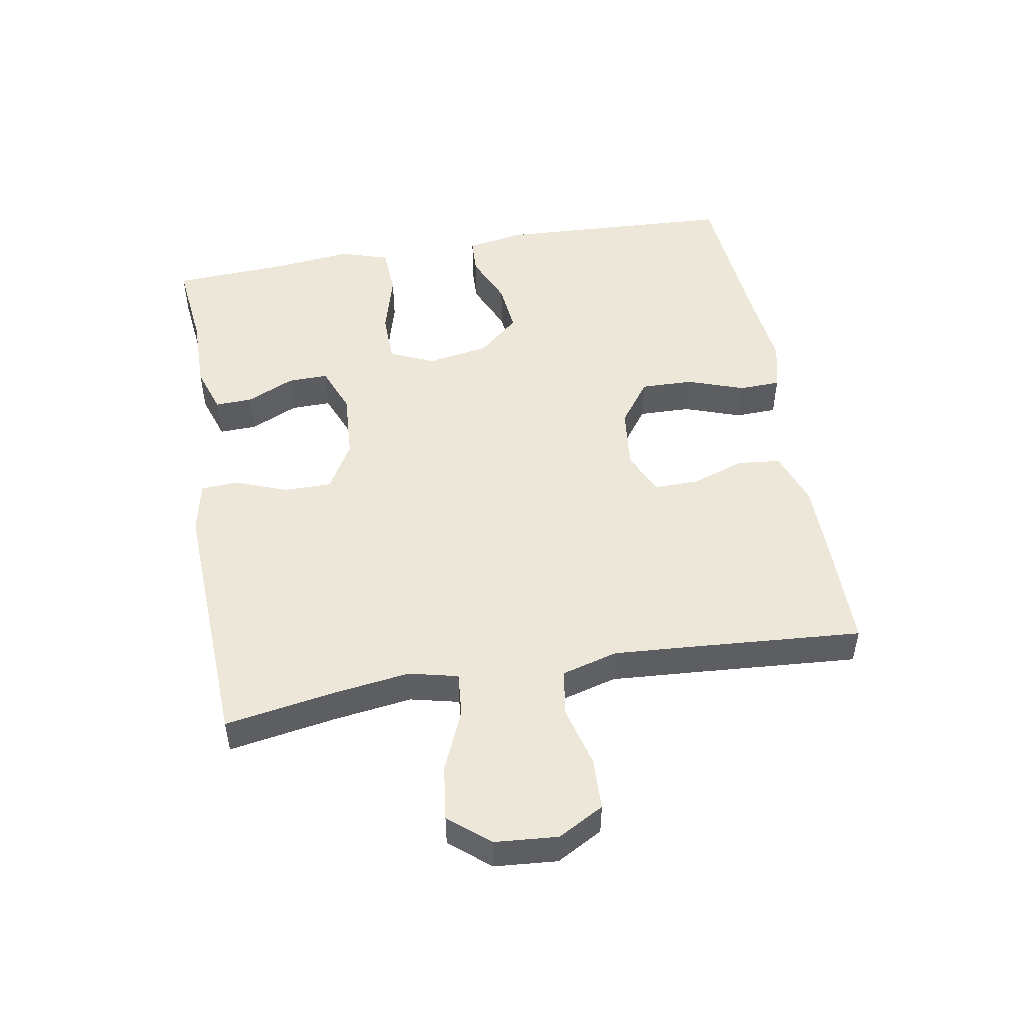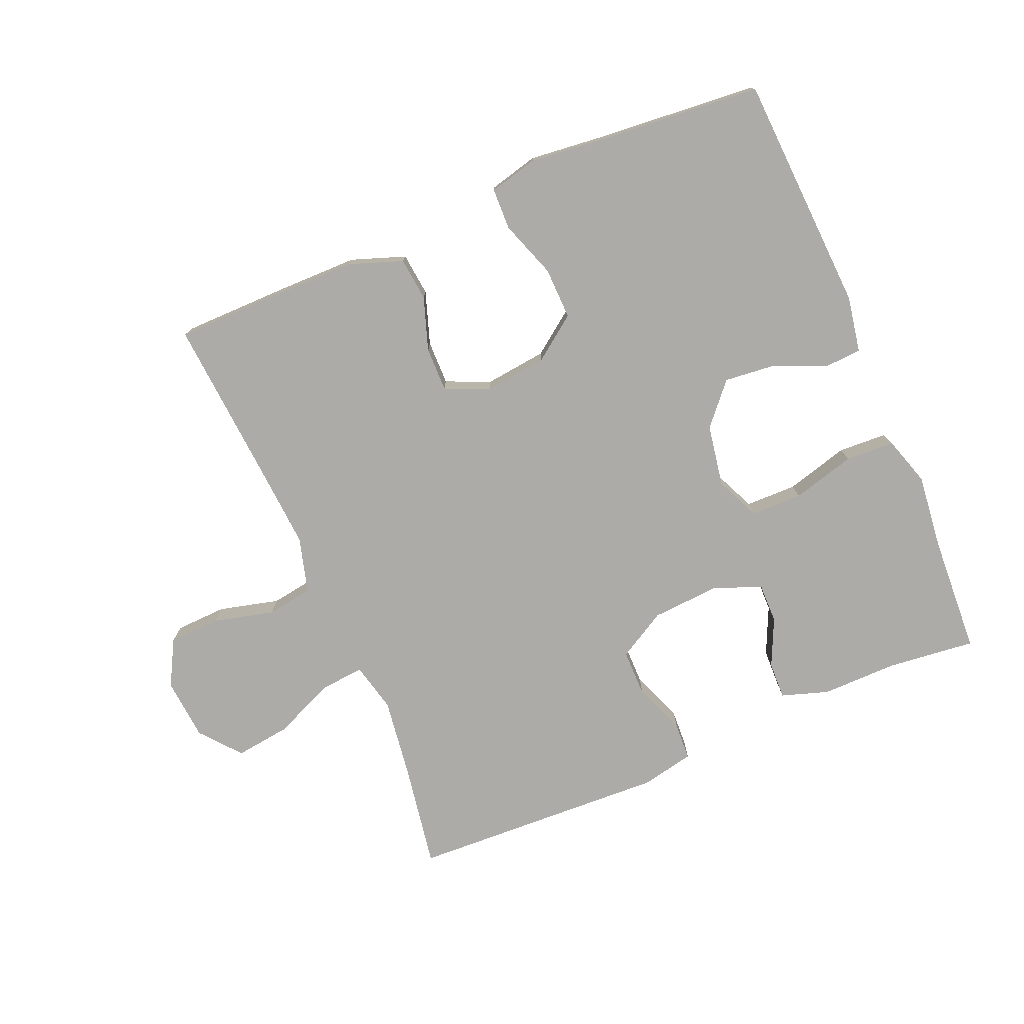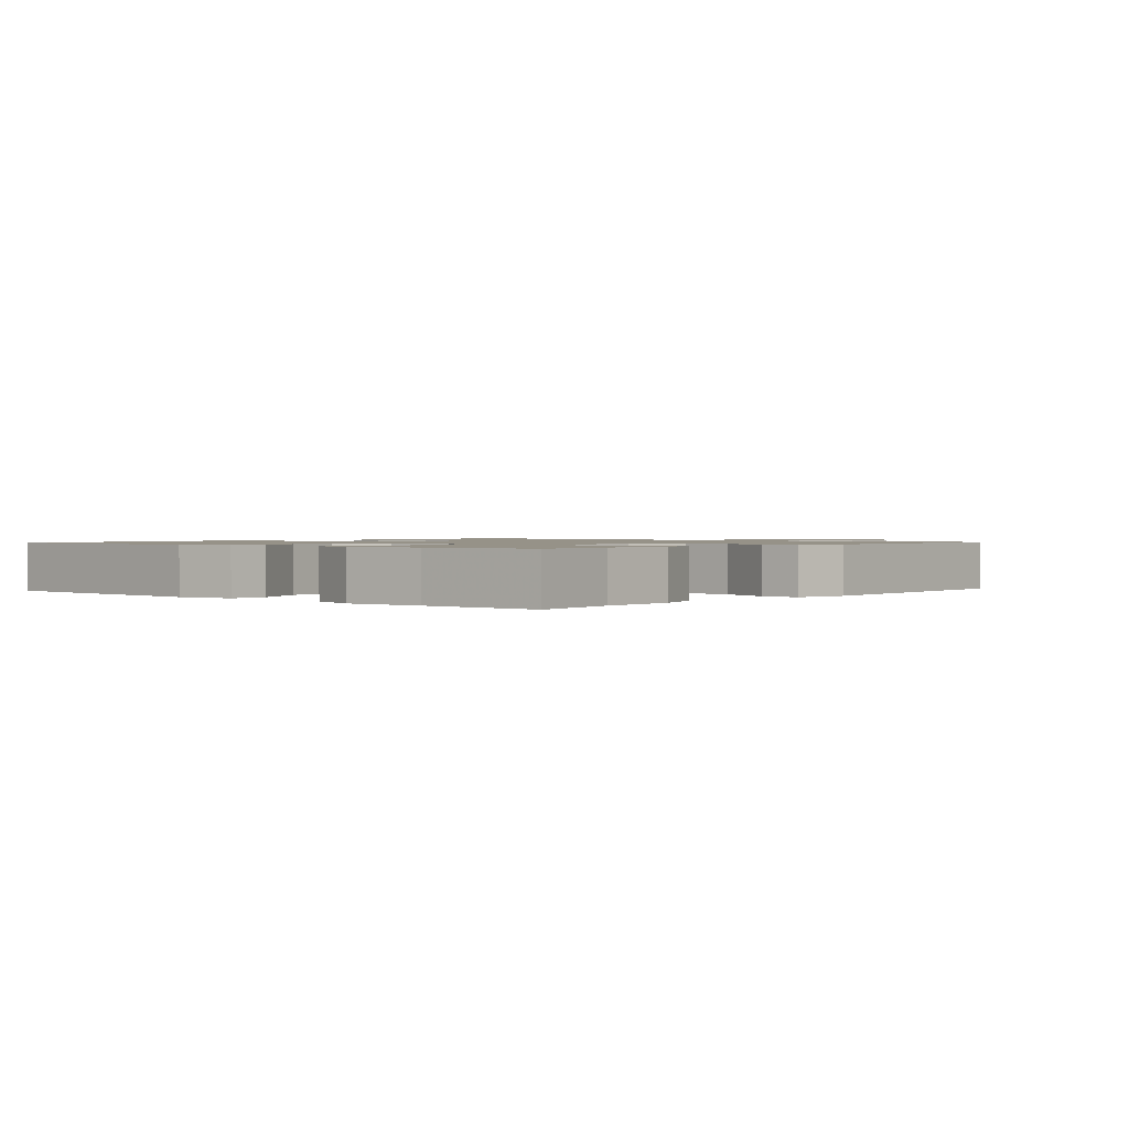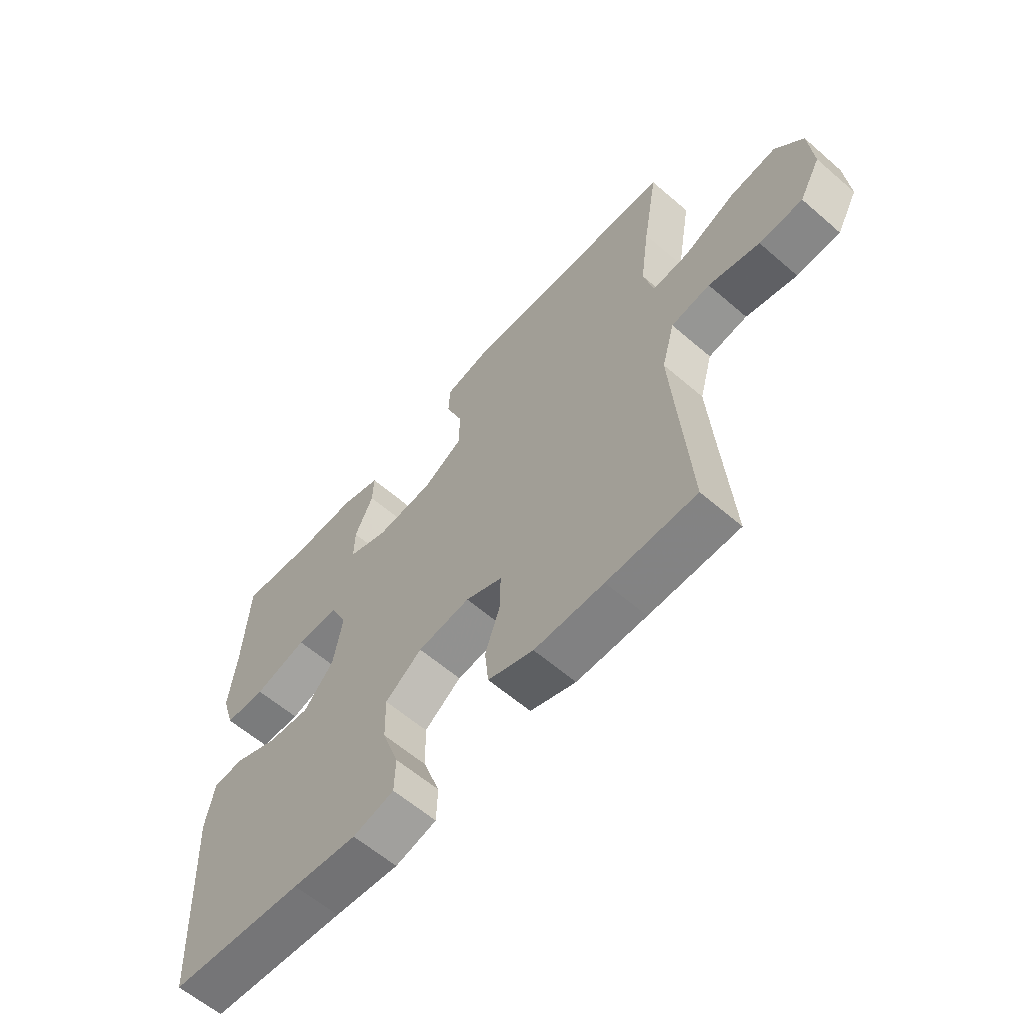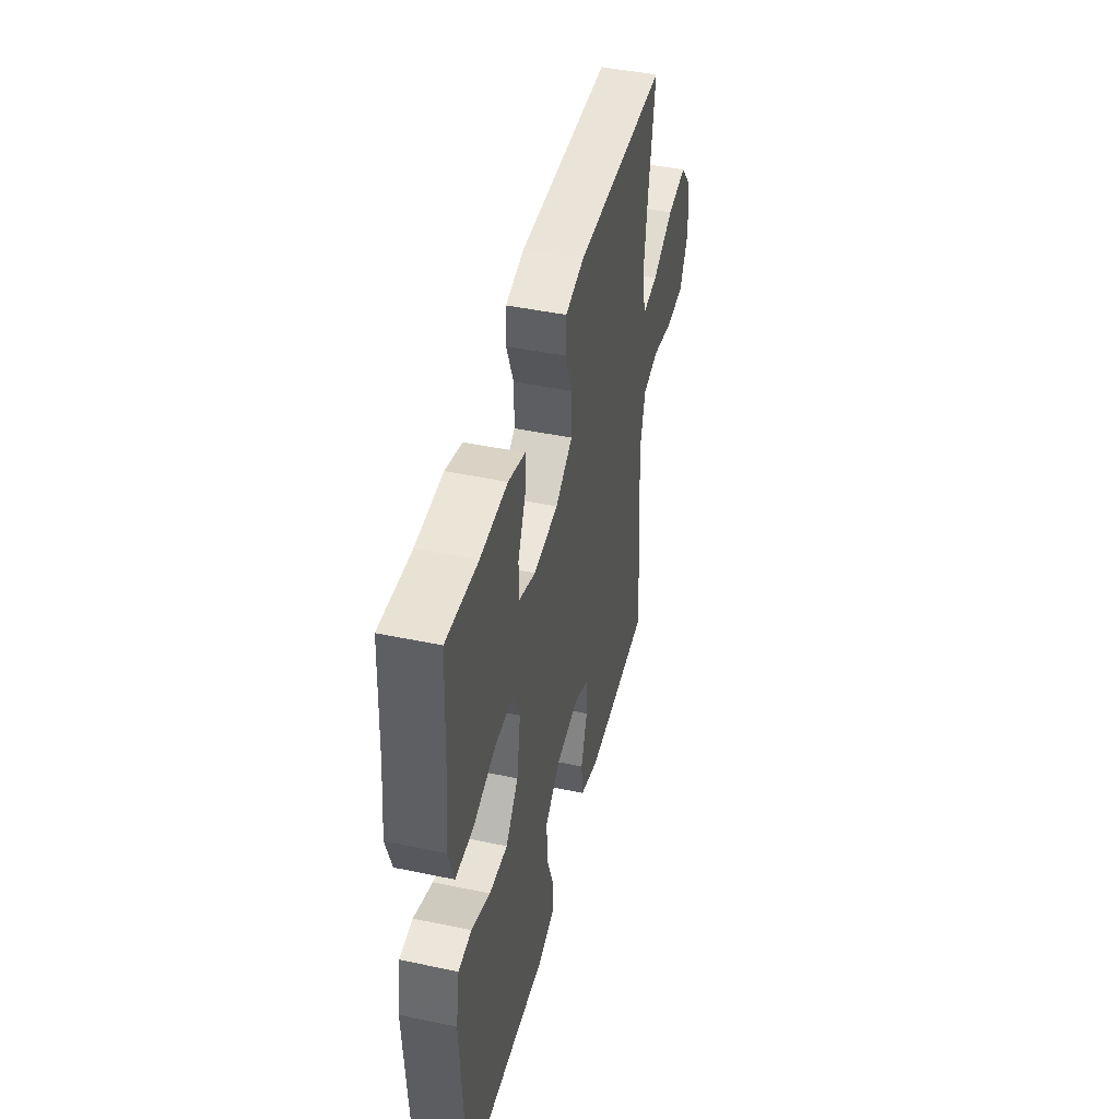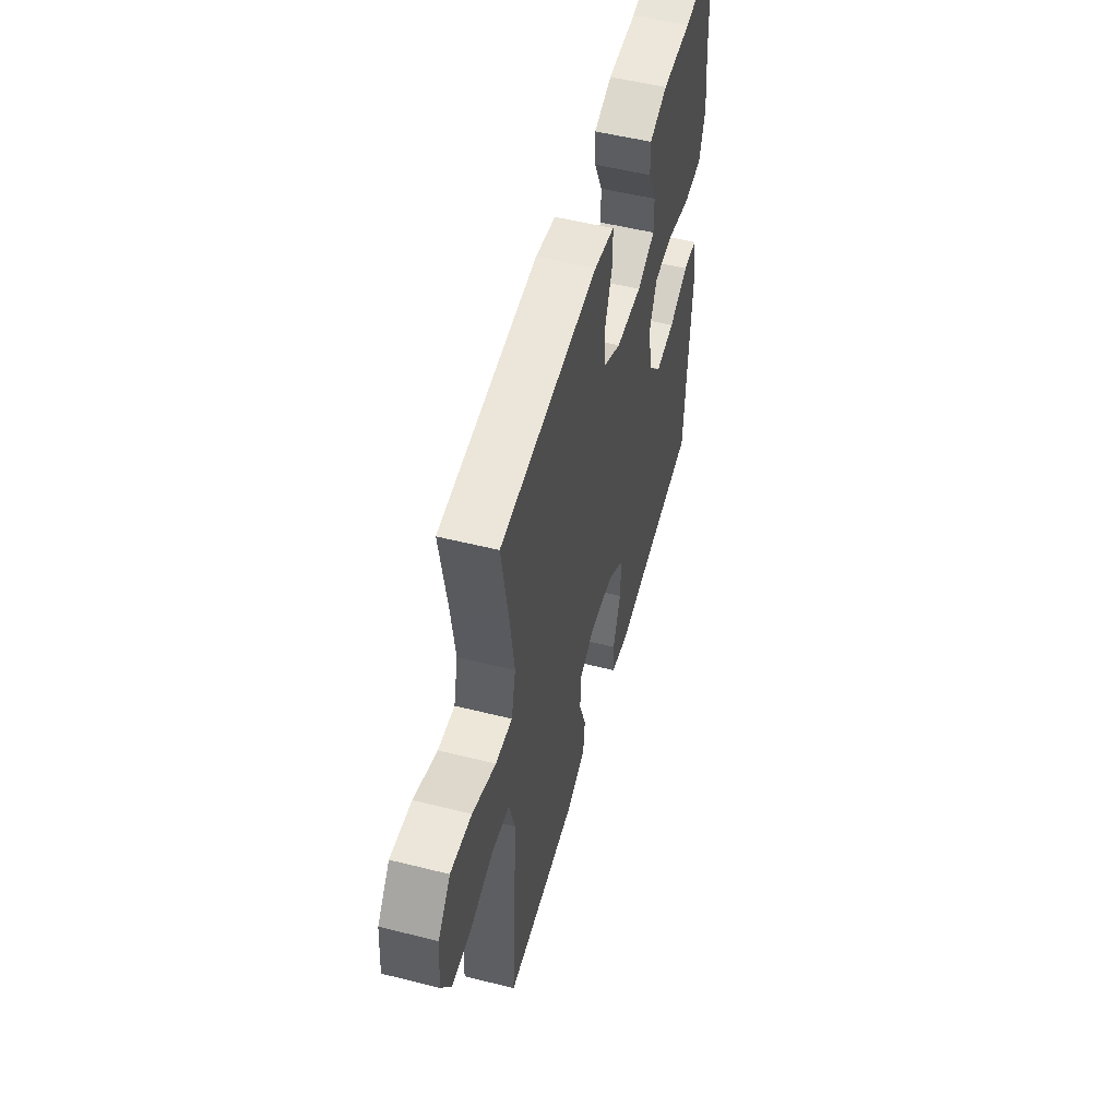
<metadata>
{"format":"obj","ext":"obj","renderer":"f3d","projection":"perspective","resolution":1024,"background":"white","views":[{"elev":49.7,"azim":80.1,"up":"+Y"},{"elev":-76.5,"azim":-156.9,"up":"+Y"},{"elev":1.2,"azim":-49.2,"up":"+Y"},{"elev":-60.8,"azim":48.6,"up":"+Z"},{"elev":45.4,"azim":-76.4,"up":"+Z"},{"elev":53.3,"azim":105.0,"up":"+Z"}]}
</metadata>
<code>
v 0.5 0.07 0.5
v 0.472 0.07 0.335
v 0.455 0.07 0.212
v 0.473 0.07 0.136
v 0.541 0.07 0.142
v 0.636 0.07 0.183
v 0.722 0.07 0.194
v 0.773 0.07 0.132
v 0.781 0.07 0.035
v 0.742 0.07 -0.036
v 0.662 0.07 -0.039
v 0.568 0.07 -0.015
v 0.496 0.07 -0.026
v 0.472 0.07 -0.113
v 0.481 0.07 -0.243
v 0.5 0.07 -0.5
v 0.336 0.07 -0.501
v 0.208 0.07 -0.5
v 0.124 0.07 -0.47
v 0.117 0.07 -0.403
v 0.145 0.07 -0.321
v 0.146 0.07 -0.252
v 0.078 0.07 -0.222
v -0.019 0.07 -0.233
v -0.087 0.07 -0.283
v -0.085 0.07 -0.364
v -0.054 0.07 -0.452
v -0.056 0.07 -0.516
v -0.132 0.07 -0.535
v -0.251 0.07 -0.522
v -0.5 0.07 -0.5
v -0.519 0.07 -0.13
v -0.503 0.07 -0.043
v -0.446 0.07 -0.04
v -0.365 0.07 -0.075
v -0.286 0.07 -0.083
v -0.231 0.07 -0.02
v -0.214 0.07 0.076
v -0.245 0.07 0.145
v -0.325 0.07 0.146
v -0.423 0.07 0.119
v -0.499 0.07 0.123
v -0.523 0.07 0.199
v -0.51 0.07 0.315
v -0.5 0.07 0.5
v -0.364 0.07 0.485
v -0.246 0.07 0.486
v -0.173 0.07 0.462
v -0.175 0.07 0.404
v -0.209 0.07 0.33
v -0.21 0.07 0.268
v -0.136 0.07 0.239
v -0.03 0.07 0.246
v 0.045 0.07 0.289
v 0.045 0.07 0.363
v 0.014 0.07 0.443
v 0.017 0.07 0.501
v 0.099 0.07 0.518
v 0.5 0 0.5
v 0.472 0 0.335
v 0.455 0 0.212
v 0.473 0 0.136
v 0.541 0 0.142
v 0.636 0 0.183
v 0.722 0 0.194
v 0.773 0 0.132
v 0.781 0 0.035
v 0.742 0 -0.036
v 0.662 0 -0.039
v 0.568 0 -0.015
v 0.496 0 -0.026
v 0.472 0 -0.113
v 0.481 0 -0.243
v 0.5 0 -0.5
v 0.336 0 -0.501
v 0.208 0 -0.5
v 0.124 0 -0.47
v 0.117 0 -0.403
v 0.145 0 -0.321
v 0.146 0 -0.252
v 0.078 0 -0.222
v -0.019 0 -0.233
v -0.087 0 -0.283
v -0.085 0 -0.364
v -0.054 0 -0.452
v -0.056 0 -0.516
v -0.132 0 -0.535
v -0.251 0 -0.522
v -0.5 0 -0.5
v -0.519 0 -0.13
v -0.503 0 -0.043
v -0.446 0 -0.04
v -0.365 0 -0.075
v -0.286 0 -0.083
v -0.231 0 -0.02
v -0.214 0 0.076
v -0.245 0 0.145
v -0.325 0 0.146
v -0.423 0 0.119
v -0.499 0 0.123
v -0.523 0 0.199
v -0.51 0 0.315
v -0.5 0 0.5
v -0.364 0 0.485
v -0.246 0 0.486
v -0.173 0 0.462
v -0.175 0 0.404
v -0.209 0 0.33
v -0.21 0 0.268
v -0.136 0 0.239
v -0.03 0 0.246
v 0.045 0 0.289
v 0.045 0 0.363
v 0.014 0 0.443
v 0.017 0 0.501
v 0.099 0 0.518
f 55 56 57 58
f 54 55 58 1
f 53 54 1 2
f 47 48 49 50
f 46 47 50 51
f 44 45 46 51
f 43 44 51 52
f 40 41 42 43
f 39 40 43 52
f 32 33 34 35
f 30 31 32 35
f 30 35 36
f 29 30 36 37
f 26 27 28 29
f 25 26 29 37
f 18 19 20 21
f 18 21 22
f 15 16 17 18
f 14 15 18 22
f 13 14 22 23
f 9 10 11 12
f 9 12 13
f 8 9 13
f 5 6 7 8
f 4 5 8 13
f 3 4 13 23
f 53 2 3 23
f 38 39 52 53
f 24 25 37 38
f 23 24 38 53
f 116 115 114 113
f 59 116 113 112
f 60 59 112 111
f 108 107 106 105
f 109 108 105 104
f 109 104 103 102
f 110 109 102 101
f 101 100 99 98
f 110 101 98 97
f 93 92 91 90
f 93 90 89 88
f 94 93 88
f 95 94 88 87
f 87 86 85 84
f 95 87 84 83
f 79 78 77 76
f 80 79 76
f 76 75 74 73
f 80 76 73 72
f 81 80 72 71
f 70 69 68 67
f 71 70 67
f 71 67 66
f 66 65 64 63
f 71 66 63 62
f 81 71 62 61
f 81 61 60 111
f 111 110 97 96
f 96 95 83 82
f 111 96 82 81
f 1 59 60 2
f 2 60 61 3
f 3 61 62 4
f 4 62 63 5
f 5 63 64 6
f 6 64 65 7
f 7 65 66 8
f 8 66 67 9
f 9 67 68 10
f 10 68 69 11
f 11 69 70 12
f 12 70 71 13
f 13 71 72 14
f 14 72 73 15
f 15 73 74 16
f 16 74 75 17
f 17 75 76 18
f 18 76 77 19
f 19 77 78 20
f 20 78 79 21
f 21 79 80 22
f 22 80 81 23
f 23 81 82 24
f 24 82 83 25
f 25 83 84 26
f 26 84 85 27
f 27 85 86 28
f 28 86 87 29
f 29 87 88 30
f 30 88 89 31
f 31 89 90 32
f 32 90 91 33
f 33 91 92 34
f 34 92 93 35
f 35 93 94 36
f 36 94 95 37
f 37 95 96 38
f 38 96 97 39
f 39 97 98 40
f 40 98 99 41
f 41 99 100 42
f 42 100 101 43
f 43 101 102 44
f 44 102 103 45
f 45 103 104 46
f 46 104 105 47
f 47 105 106 48
f 48 106 107 49
f 49 107 108 50
f 50 108 109 51
f 51 109 110 52
f 52 110 111 53
f 53 111 112 54
f 54 112 113 55
f 55 113 114 56
f 56 114 115 57
f 57 115 116 58
f 58 116 59 1

</code>
